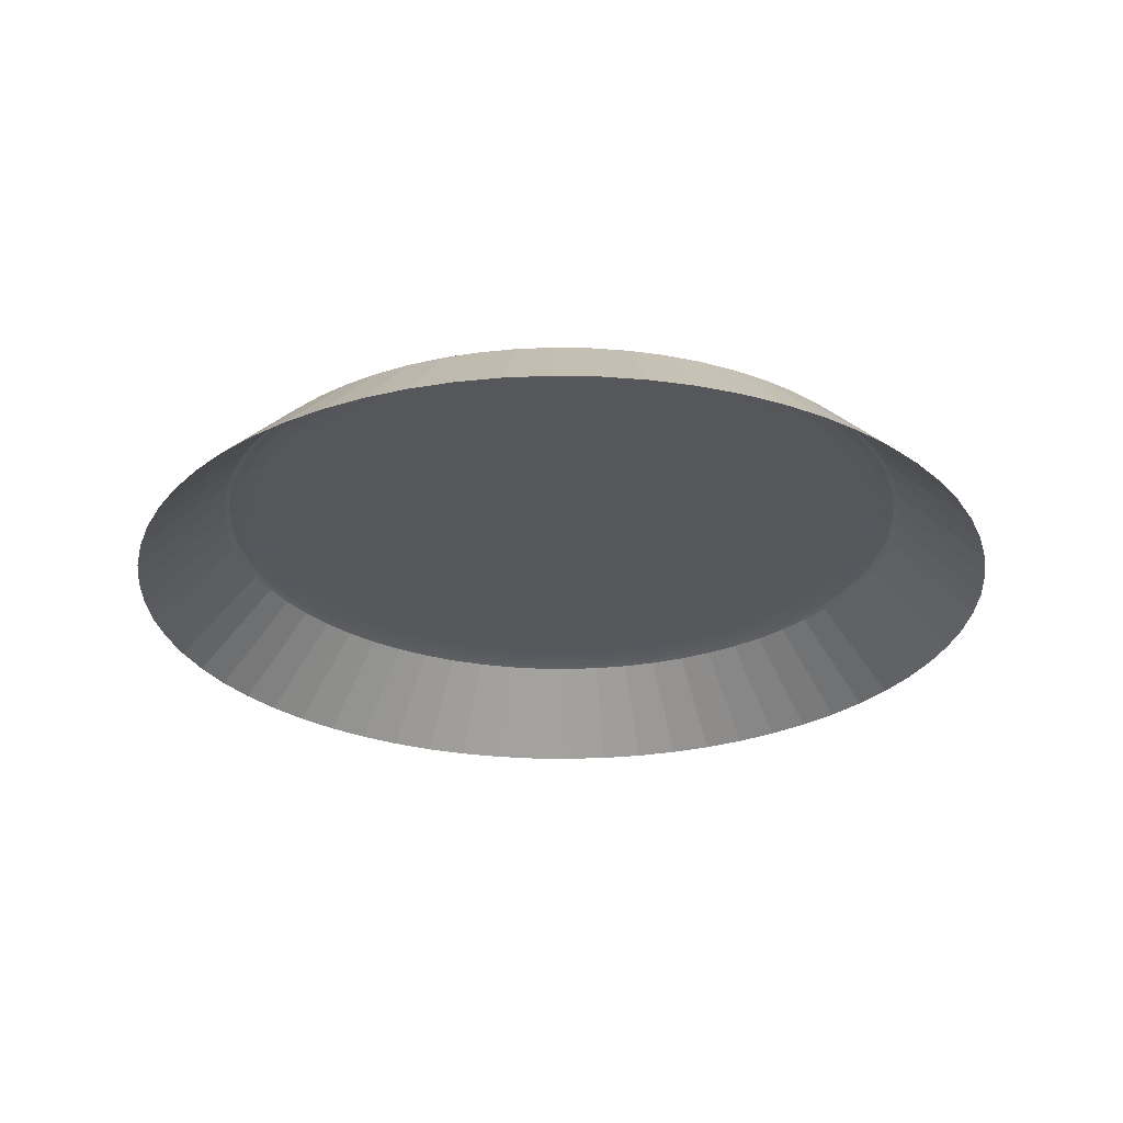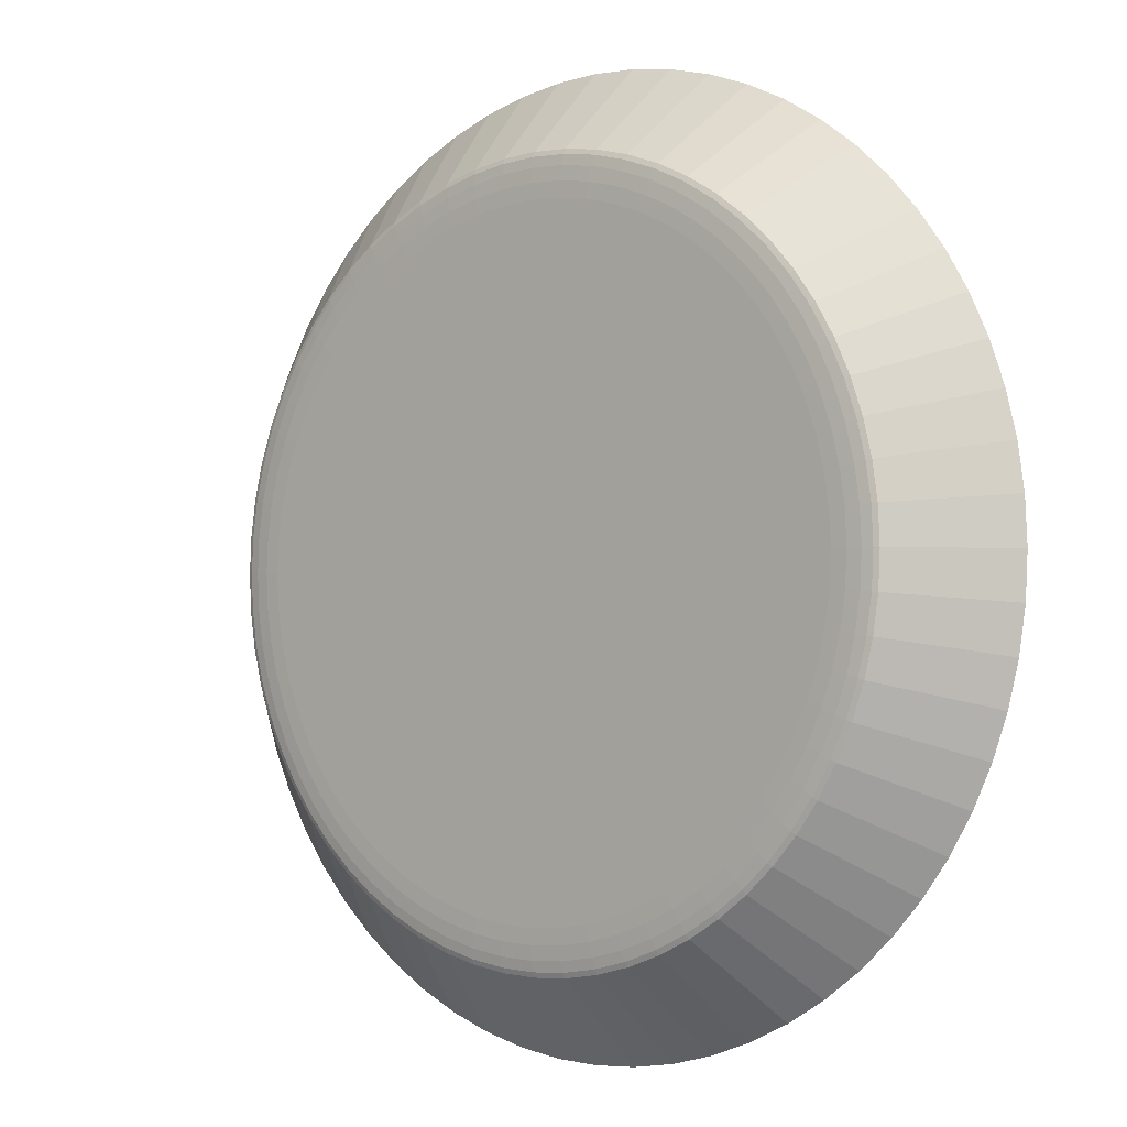
<metadata>
{"format":"obj","ext":"obj","renderer":"f3d","projection":"perspective","resolution":1024,"background":"white","views":[{"elev":-27.4,"azim":57.4,"up":"+Y"},{"elev":-2.8,"azim":-139.6,"up":"+Z"}]}
</metadata>
<code>
o Cylinder
v 0.009936 1 -2e-06
v 0.009938 -1 -10
v 0.9901 -1 -9.952
v 1.961 -1 -9.808
v 2.913 -1 -9.569
v 3.837 -1 -9.239
v 4.724 -1 -8.819
v 5.566 -1 -8.315
v 6.354 -1 -7.73
v 7.081 -1 -7.071
v 7.74 -1 -6.344
v 8.325 -1 -5.556
v 8.829 -1 -4.714
v 9.249 -1 -3.827
v 9.579 -1 -2.903
v 9.818 -1 -1.951
v 9.962 -1 -0.9802
v 10.01 -1 -1e-06
v 9.962 -1 0.9802
v 9.818 -1 1.951
v 9.579 -1 2.903
v 9.249 -1 3.827
v 8.829 -1 4.714
v 8.325 -1 5.556
v 7.74 -1 6.344
v 7.081 -1 7.071
v 6.354 -1 7.73
v 5.566 -1 8.315
v 4.724 -1 8.819
v 3.837 -1 9.239
v 2.913 -1 9.569
v 1.961 -1 9.808
v 0.9901 -1 9.952
v 0.00993 -1 10
v -0.9702 -1 9.952
v -1.941 -1 9.808
v -2.893 -1 9.569
v -3.817 -1 9.239
v -4.704 -1 8.819
v -5.546 -1 8.315
v -6.334 -1 7.73
v -7.061 -1 7.071
v -7.72 -1 6.344
v -8.305 -1 5.556
v -8.809 -1 4.714
v -9.229 -1 3.827
v -9.559 -1 2.903
v -9.798 -1 1.951
v -9.942 -1 0.9802
v -9.99 -1 3e-06
v -9.942 -1 -0.9802
v -9.798 -1 -1.951
v -9.559 -1 -2.903
v -9.229 -1 -3.827
v -8.809 -1 -4.714
v -8.305 -1 -5.556
v -7.72 -1 -6.344
v -7.061 -1 -7.071
v -6.334 -1 -7.73
v -5.546 -1 -8.315
v -4.704 -1 -8.819
v -3.817 -1 -9.239
v -2.893 -1 -9.569
v -1.941 -1 -9.808
v -0.9703 -1 -9.952
v 0.009936 1 -7.143
v 0.009936 0.883 -8.117
v 0.009936 0.9911 -7.48
v 0.009936 0.9657 -7.783
v 0.009936 0.9278 -8.007
v 0.8055 0.883 -8.078
v 0.7101 1 -7.108
v 0.7948 0.9278 -7.968
v 0.7728 0.9657 -7.746
v 0.7431 0.9911 -7.444
v 1.593 0.883 -7.961
v 1.403 1 -7.006
v 1.572 0.9278 -7.853
v 1.528 0.9657 -7.634
v 1.469 0.9911 -7.336
v 2.366 0.883 -7.767
v 2.083 1 -6.835
v 2.334 0.9278 -7.662
v 2.269 0.9657 -7.448
v 2.181 0.9911 -7.158
v 3.116 0.883 -7.499
v 2.743 1 -6.599
v 3.074 0.9278 -7.397
v 2.988 0.9657 -7.191
v 2.872 0.9911 -6.91
v 3.836 0.883 -7.159
v 3.377 1 -6.299
v 3.784 0.9278 -7.062
v 3.679 0.9657 -6.864
v 3.536 0.9911 -6.597
v 4.52 0.883 -6.749
v 3.978 1 -5.939
v 4.458 0.9278 -6.658
v 4.334 0.9657 -6.472
v 4.165 0.9911 -6.219
v 5.159 0.883 -6.275
v 4.541 1 -5.522
v 5.09 0.9278 -6.189
v 4.948 0.9657 -6.017
v 4.755 0.9911 -5.782
v 5.75 0.883 -5.74
v 5.061 1 -5.051
v 5.672 0.9278 -5.662
v 5.514 0.9657 -5.504
v 5.299 0.9911 -5.289
v 6.284 0.883 -5.149
v 5.531 1 -4.531
v 6.199 0.9278 -5.08
v 6.026 0.9657 -4.938
v 5.792 0.9911 -4.745
v 6.759 0.883 -4.51
v 5.949 1 -3.968
v 6.668 0.9278 -4.448
v 6.481 0.9657 -4.324
v 6.229 0.9911 -4.156
v 7.168 0.883 -3.826
v 6.309 1 -3.367
v 7.071 0.9278 -3.774
v 6.874 0.9657 -3.669
v 6.607 0.9911 -3.526
v 7.509 0.883 -3.106
v 6.609 1 -2.733
v 7.407 0.9278 -3.064
v 7.201 0.9657 -2.979
v 6.92 0.9911 -2.862
v 7.777 0.883 -2.356
v 6.845 1 -2.073
v 7.672 0.9278 -2.324
v 7.458 0.9657 -2.259
v 7.168 0.9911 -2.171
v 7.971 0.883 -1.584
v 7.016 1 -1.394
v 7.863 0.9278 -1.562
v 7.644 0.9657 -1.518
v 7.346 0.9911 -1.459
v 8.088 0.883 -0.7956
v 7.118 1 -0.7001
v 7.978 0.9278 -0.7848
v 7.756 0.9657 -0.7629
v 7.454 0.9911 -0.7331
v 8.127 0.883 -0
v 7.153 1 -0
v 8.017 0.9278 -0
v 7.793 0.9657 -0
v 7.49 0.9911 -0
v 8.088 0.883 0.7956
v 7.118 1 0.7001
v 7.978 0.9278 0.7848
v 7.756 0.9657 0.7629
v 7.454 0.9911 0.7331
v 7.971 0.883 1.584
v 7.016 1 1.394
v 7.863 0.9278 1.562
v 7.644 0.9657 1.518
v 7.346 0.9911 1.459
v 7.777 0.883 2.356
v 6.845 1 2.073
v 7.672 0.9278 2.324
v 7.458 0.9657 2.259
v 7.168 0.9911 2.171
v 7.509 0.883 3.106
v 6.609 1 2.733
v 7.407 0.9278 3.064
v 7.201 0.9657 2.979
v 6.92 0.9911 2.862
v 7.168 0.883 3.826
v 6.309 1 3.367
v 7.071 0.9278 3.774
v 6.874 0.9657 3.669
v 6.607 0.9911 3.526
v 6.759 0.883 4.51
v 5.949 1 3.968
v 6.668 0.9278 4.448
v 6.481 0.9657 4.324
v 6.229 0.9911 4.156
v 6.284 0.883 5.149
v 5.531 1 4.531
v 6.199 0.9278 5.08
v 6.026 0.9657 4.938
v 5.792 0.9911 4.745
v 5.75 0.883 5.74
v 5.061 1 5.051
v 5.672 0.9278 5.662
v 5.514 0.9657 5.504
v 5.299 0.9911 5.289
v 5.159 0.883 6.275
v 4.541 1 5.522
v 5.09 0.9278 6.189
v 4.948 0.9657 6.017
v 4.755 0.9911 5.782
v 4.519 0.883 6.749
v 3.978 1 5.939
v 4.458 0.9278 6.658
v 4.334 0.9657 6.472
v 4.165 0.9911 6.219
v 3.836 0.883 7.159
v 3.377 1 6.299
v 3.784 0.9278 7.062
v 3.679 0.9657 6.864
v 3.536 0.9911 6.597
v 3.116 0.883 7.499
v 2.743 1 6.599
v 3.074 0.9278 7.397
v 2.988 0.9657 7.191
v 2.872 0.9911 6.91
v 2.366 0.883 7.767
v 2.083 1 6.835
v 2.334 0.9278 7.662
v 2.269 0.9657 7.448
v 2.181 0.9911 7.158
v 1.593 0.883 7.961
v 1.403 1 7.006
v 1.572 0.9278 7.853
v 1.528 0.9657 7.634
v 1.469 0.9911 7.336
v 0.8055 0.883 8.078
v 0.7101 1 7.108
v 0.7948 0.9278 7.968
v 0.7728 0.9657 7.746
v 0.7431 0.9911 7.444
v 0.00993 0.883 8.117
v 0.009931 1 7.143
v 0.00993 0.9278 8.007
v 0.00993 0.9657 7.783
v 0.00993 0.9911 7.48
v -0.7857 0.883 8.078
v -0.6902 1 7.108
v -0.7749 0.9278 7.968
v -0.753 0.9657 7.746
v -0.7232 0.9911 7.444
v -1.574 0.883 7.961
v -1.384 1 7.006
v -1.552 0.9278 7.853
v -1.509 0.9657 7.634
v -1.449 0.9911 7.336
v -2.346 0.883 7.767
v -2.064 1 6.835
v -2.314 0.9278 7.662
v -2.249 0.9657 7.448
v -2.161 0.9911 7.158
v -3.096 0.883 7.499
v -2.724 1 6.599
v -3.054 0.9278 7.397
v -2.969 0.9657 7.191
v -2.852 0.9911 6.91
v -3.816 0.883 7.159
v -3.357 1 6.299
v -3.765 0.9278 7.062
v -3.659 0.9657 6.864
v -3.516 0.9911 6.597
v -4.5 0.883 6.749
v -3.958 1 5.939
v -4.439 0.9278 6.658
v -4.314 0.9657 6.472
v -4.146 0.9911 6.219
v -5.139 0.883 6.275
v -4.521 1 5.522
v -5.07 0.9278 6.189
v -4.928 0.9657 6.017
v -4.735 0.9911 5.782
v -5.73 0.883 5.74
v -5.041 1 5.051
v -5.652 0.9278 5.662
v -5.494 0.9657 5.504
v -5.279 0.9911 5.289
v -6.265 0.883 5.149
v -5.512 1 4.531
v -6.18 0.9278 5.08
v -6.007 0.9657 4.938
v -5.772 0.9911 4.745
v -6.739 0.883 4.51
v -5.929 1 3.968
v -6.648 0.9278 4.448
v -6.462 0.9657 4.324
v -6.209 0.9911 4.156
v -7.149 0.883 3.826
v -6.29 1 3.367
v -7.052 0.9278 3.774
v -6.854 0.9657 3.669
v -6.587 0.9911 3.526
v -7.489 0.883 3.106
v -6.589 1 2.733
v -7.388 0.9278 3.064
v -7.181 0.9657 2.979
v -6.9 0.9911 2.862
v -7.758 0.883 2.356
v -6.825 1 2.073
v -7.652 0.9278 2.324
v -7.438 0.9657 2.259
v -7.148 0.9911 2.171
v -7.951 0.883 1.584
v -6.996 1 1.394
v -7.843 0.9278 1.562
v -7.624 0.9657 1.518
v -7.326 0.9911 1.459
v -8.068 0.883 0.7956
v -7.099 1 0.7001
v -7.958 0.9278 0.7848
v -7.736 0.9657 0.7629
v -7.434 0.9911 0.7331
v -8.107 0.883 2e-06
v -7.133 1 2e-06
v -7.997 0.9278 2e-06
v -7.773 0.9657 2e-06
v -7.47 0.9911 2e-06
v -8.068 0.883 -0.7956
v -7.099 1 -0.7001
v -7.958 0.9278 -0.7848
v -7.736 0.9657 -0.7629
v -7.434 0.9911 -0.7331
v -7.951 0.883 -1.584
v -6.996 1 -1.394
v -7.843 0.9278 -1.562
v -7.624 0.9657 -1.518
v -7.326 0.9911 -1.459
v -7.758 0.883 -2.356
v -6.825 1 -2.073
v -7.652 0.9278 -2.324
v -7.438 0.9657 -2.259
v -7.148 0.9911 -2.171
v -7.489 0.883 -3.106
v -6.589 1 -2.733
v -7.388 0.9278 -3.064
v -7.181 0.9657 -2.979
v -6.9 0.9911 -2.862
v -7.149 0.883 -3.826
v -6.29 1 -3.367
v -7.052 0.9278 -3.774
v -6.854 0.9657 -3.669
v -6.587 0.9911 -3.526
v -6.739 0.883 -4.51
v -5.929 1 -3.968
v -6.648 0.9278 -4.448
v -6.462 0.9657 -4.324
v -6.209 0.9911 -4.156
v -6.265 0.883 -5.149
v -5.512 1 -4.531
v -6.18 0.9278 -5.08
v -6.007 0.9657 -4.938
v -5.772 0.9911 -4.745
v -5.73 0.883 -5.74
v -5.041 1 -5.051
v -5.652 0.9278 -5.662
v -5.494 0.9657 -5.504
v -5.279 0.9911 -5.289
v -5.139 0.883 -6.275
v -4.521 1 -5.522
v -5.07 0.9278 -6.189
v -4.928 0.9657 -6.017
v -4.735 0.9911 -5.782
v -4.5 0.883 -6.749
v -3.958 1 -5.939
v -4.439 0.9278 -6.658
v -4.314 0.9657 -6.472
v -4.146 0.9911 -6.219
v -3.816 0.883 -7.159
v -3.357 1 -6.299
v -3.765 0.9278 -7.062
v -3.659 0.9657 -6.864
v -3.516 0.9911 -6.597
v -3.096 0.883 -7.499
v -2.724 1 -6.599
v -3.054 0.9278 -7.397
v -2.969 0.9657 -7.191
v -2.852 0.9911 -6.91
v -2.346 0.883 -7.767
v -2.064 1 -6.835
v -2.314 0.9278 -7.662
v -2.249 0.9657 -7.448
v -2.161 0.9911 -7.158
v -1.574 0.883 -7.961
v -1.384 1 -7.006
v -1.552 0.9278 -7.853
v -1.509 0.9657 -7.634
v -1.449 0.9911 -7.336
v -0.7857 0.883 -8.078
v -0.6902 1 -7.108
v -0.7749 0.9278 -7.968
v -0.753 0.9657 -7.746
v -0.7232 0.9911 -7.444
f 2 67 71
f 65 381 67
f 3 71 76
f 1 82 77
f 4 76 81
f 1 87 82
f 5 81 86
f 1 92 87
f 6 86 91
f 1 97 92
f 7 91 96
f 1 102 97
f 8 96 101
f 1 107 102
f 9 101 106
f 1 112 107
f 10 106 111
f 1 117 112
f 11 111 116
f 1 122 117
f 12 116 121
f 1 127 122
f 13 121 126
f 1 132 127
f 14 126 131
f 1 137 132
f 15 131 136
f 1 142 137
f 16 136 141
f 1 147 142
f 17 141 146
f 1 152 147
f 18 146 151
f 1 157 152
f 19 151 156
f 1 162 157
f 20 156 161
f 1 167 162
f 21 161 166
f 1 172 167
f 22 166 171
f 1 177 172
f 23 171 176
f 1 182 177
f 24 176 181
f 1 187 182
f 25 181 186
f 1 192 187
f 26 186 191
f 1 197 192
f 27 191 196
f 1 202 197
f 28 196 201
f 1 207 202
f 29 201 206
f 1 212 207
f 30 206 211
f 1 217 212
f 31 211 216
f 1 222 217
f 32 216 221
f 1 227 222
f 33 221 226
f 1 232 227
f 34 226 231
f 1 237 232
f 35 231 236
f 1 242 237
f 36 236 241
f 1 247 242
f 37 241 246
f 1 252 247
f 38 246 251
f 1 257 252
f 39 251 256
f 1 262 257
f 40 256 261
f 1 267 262
f 41 261 266
f 1 272 267
f 42 266 271
f 1 277 272
f 43 271 276
f 1 282 277
f 44 276 281
f 1 287 282
f 45 281 286
f 1 292 287
f 46 286 291
f 1 297 292
f 47 291 296
f 1 302 297
f 48 296 301
f 1 307 302
f 49 301 306
f 1 312 307
f 50 306 311
f 1 317 312
f 51 311 316
f 1 322 317
f 52 316 321
f 1 327 322
f 53 321 326
f 1 332 327
f 54 326 331
f 1 337 332
f 55 331 336
f 1 342 337
f 56 336 341
f 1 347 342
f 57 341 346
f 1 352 347
f 58 346 351
f 1 357 352
f 59 351 356
f 1 362 357
f 60 356 361
f 1 367 362
f 61 361 366
f 1 372 367
f 62 366 371
f 1 377 372
f 63 371 376
f 1 382 377
f 64 376 381
f 1 77 72
f 1 66 382
f 71 67 70
f 73 70 69
f 74 69 68
f 75 68 66
f 76 71 73
f 78 73 74
f 79 74 75
f 80 75 72
f 81 76 78
f 83 78 79
f 84 79 80
f 85 80 77
f 86 81 83
f 88 83 84
f 89 84 85
f 90 85 82
f 91 86 88
f 93 88 89
f 94 89 90
f 95 90 87
f 96 91 93
f 98 93 94
f 99 94 95
f 100 95 92
f 101 96 98
f 103 98 99
f 104 99 100
f 105 100 97
f 106 101 103
f 108 103 104
f 109 104 105
f 110 105 102
f 111 106 108
f 113 108 109
f 114 109 110
f 115 110 107
f 116 111 113
f 118 113 114
f 119 114 115
f 120 115 112
f 121 116 118
f 123 118 119
f 124 119 120
f 125 120 117
f 126 121 123
f 128 123 124
f 129 124 125
f 130 125 122
f 131 126 128
f 133 128 129
f 134 129 130
f 135 130 127
f 136 131 133
f 138 133 134
f 139 134 135
f 140 135 132
f 141 136 138
f 143 138 139
f 144 139 140
f 145 140 137
f 146 141 143
f 148 143 144
f 149 144 145
f 150 145 142
f 151 146 148
f 153 148 149
f 154 149 150
f 155 150 147
f 156 151 153
f 158 153 154
f 159 154 155
f 160 155 152
f 161 156 158
f 163 158 159
f 164 159 160
f 165 160 157
f 166 161 163
f 168 163 164
f 169 164 165
f 170 165 162
f 171 166 168
f 173 168 169
f 174 169 170
f 175 170 167
f 176 171 173
f 178 173 174
f 179 174 175
f 180 175 172
f 181 176 178
f 183 178 179
f 184 179 180
f 185 180 177
f 186 181 183
f 188 183 184
f 189 184 185
f 190 185 182
f 191 186 188
f 193 188 189
f 194 189 190
f 195 190 187
f 196 191 193
f 198 193 194
f 199 194 195
f 200 195 192
f 201 196 198
f 203 198 199
f 204 199 200
f 205 200 197
f 206 201 203
f 208 203 204
f 209 204 205
f 210 205 202
f 211 206 208
f 213 208 209
f 214 209 210
f 215 210 207
f 216 211 213
f 218 213 214
f 219 214 215
f 220 215 212
f 221 216 218
f 223 218 219
f 224 219 220
f 225 220 217
f 226 221 223
f 228 223 224
f 229 224 225
f 230 225 222
f 231 226 228
f 233 228 229
f 234 229 230
f 235 230 227
f 236 231 233
f 238 233 234
f 239 234 235
f 240 235 232
f 241 236 238
f 243 238 239
f 244 239 240
f 245 240 237
f 246 241 243
f 248 243 244
f 249 244 245
f 250 245 242
f 251 246 248
f 253 248 249
f 254 249 250
f 255 250 247
f 256 251 253
f 258 253 254
f 259 254 255
f 260 255 252
f 261 256 258
f 263 258 259
f 264 259 260
f 265 260 257
f 266 261 263
f 268 263 264
f 269 264 265
f 270 265 262
f 271 266 268
f 273 268 269
f 274 269 270
f 275 270 267
f 276 271 273
f 278 273 274
f 279 274 275
f 280 275 272
f 281 276 278
f 283 278 279
f 284 279 280
f 285 280 277
f 286 281 283
f 288 283 284
f 289 284 285
f 290 285 282
f 291 286 288
f 293 288 289
f 294 289 290
f 295 290 287
f 296 291 293
f 298 293 294
f 299 294 295
f 300 295 292
f 301 296 298
f 303 298 299
f 304 299 300
f 305 300 297
f 306 301 303
f 308 303 304
f 309 304 305
f 310 305 302
f 311 306 308
f 313 308 309
f 314 309 310
f 315 310 307
f 316 311 313
f 318 313 314
f 319 314 315
f 320 315 312
f 321 316 318
f 323 318 319
f 324 319 320
f 325 320 317
f 326 321 323
f 328 323 324
f 329 324 325
f 330 325 322
f 331 326 328
f 333 328 329
f 334 329 330
f 335 330 327
f 336 331 333
f 338 333 334
f 339 334 335
f 340 335 332
f 341 336 338
f 343 338 339
f 344 339 340
f 345 340 337
f 346 341 343
f 348 343 344
f 349 344 345
f 350 345 342
f 351 346 348
f 353 348 349
f 354 349 350
f 355 350 347
f 356 351 353
f 358 353 354
f 359 354 355
f 360 355 352
f 361 356 358
f 363 358 359
f 364 359 360
f 365 360 357
f 366 361 363
f 368 363 364
f 369 364 365
f 370 365 362
f 371 366 368
f 373 368 369
f 374 369 370
f 375 370 367
f 376 371 373
f 378 373 374
f 379 374 375
f 380 375 372
f 381 376 378
f 383 378 379
f 384 379 380
f 385 380 377
f 67 381 383
f 70 383 384
f 69 384 385
f 68 385 382
f 1 72 66
f 3 2 71
f 2 65 67
f 4 3 76
f 5 4 81
f 6 5 86
f 7 6 91
f 8 7 96
f 9 8 101
f 10 9 106
f 11 10 111
f 12 11 116
f 13 12 121
f 14 13 126
f 15 14 131
f 16 15 136
f 17 16 141
f 18 17 146
f 19 18 151
f 20 19 156
f 21 20 161
f 22 21 166
f 23 22 171
f 24 23 176
f 25 24 181
f 26 25 186
f 27 26 191
f 28 27 196
f 29 28 201
f 30 29 206
f 31 30 211
f 32 31 216
f 33 32 221
f 34 33 226
f 35 34 231
f 36 35 236
f 37 36 241
f 38 37 246
f 39 38 251
f 40 39 256
f 41 40 261
f 42 41 266
f 43 42 271
f 44 43 276
f 45 44 281
f 46 45 286
f 47 46 291
f 48 47 296
f 49 48 301
f 50 49 306
f 51 50 311
f 52 51 316
f 53 52 321
f 54 53 326
f 55 54 331
f 56 55 336
f 57 56 341
f 58 57 346
f 59 58 351
f 60 59 356
f 61 60 361
f 62 61 366
f 63 62 371
f 64 63 376
f 65 64 381
f 73 71 70
f 74 73 69
f 75 74 68
f 72 75 66
f 78 76 73
f 79 78 74
f 80 79 75
f 77 80 72
f 83 81 78
f 84 83 79
f 85 84 80
f 82 85 77
f 88 86 83
f 89 88 84
f 90 89 85
f 87 90 82
f 93 91 88
f 94 93 89
f 95 94 90
f 92 95 87
f 98 96 93
f 99 98 94
f 100 99 95
f 97 100 92
f 103 101 98
f 104 103 99
f 105 104 100
f 102 105 97
f 108 106 103
f 109 108 104
f 110 109 105
f 107 110 102
f 113 111 108
f 114 113 109
f 115 114 110
f 112 115 107
f 118 116 113
f 119 118 114
f 120 119 115
f 117 120 112
f 123 121 118
f 124 123 119
f 125 124 120
f 122 125 117
f 128 126 123
f 129 128 124
f 130 129 125
f 127 130 122
f 133 131 128
f 134 133 129
f 135 134 130
f 132 135 127
f 138 136 133
f 139 138 134
f 140 139 135
f 137 140 132
f 143 141 138
f 144 143 139
f 145 144 140
f 142 145 137
f 148 146 143
f 149 148 144
f 150 149 145
f 147 150 142
f 153 151 148
f 154 153 149
f 155 154 150
f 152 155 147
f 158 156 153
f 159 158 154
f 160 159 155
f 157 160 152
f 163 161 158
f 164 163 159
f 165 164 160
f 162 165 157
f 168 166 163
f 169 168 164
f 170 169 165
f 167 170 162
f 173 171 168
f 174 173 169
f 175 174 170
f 172 175 167
f 178 176 173
f 179 178 174
f 180 179 175
f 177 180 172
f 183 181 178
f 184 183 179
f 185 184 180
f 182 185 177
f 188 186 183
f 189 188 184
f 190 189 185
f 187 190 182
f 193 191 188
f 194 193 189
f 195 194 190
f 192 195 187
f 198 196 193
f 199 198 194
f 200 199 195
f 197 200 192
f 203 201 198
f 204 203 199
f 205 204 200
f 202 205 197
f 208 206 203
f 209 208 204
f 210 209 205
f 207 210 202
f 213 211 208
f 214 213 209
f 215 214 210
f 212 215 207
f 218 216 213
f 219 218 214
f 220 219 215
f 217 220 212
f 223 221 218
f 224 223 219
f 225 224 220
f 222 225 217
f 228 226 223
f 229 228 224
f 230 229 225
f 227 230 222
f 233 231 228
f 234 233 229
f 235 234 230
f 232 235 227
f 238 236 233
f 239 238 234
f 240 239 235
f 237 240 232
f 243 241 238
f 244 243 239
f 245 244 240
f 242 245 237
f 248 246 243
f 249 248 244
f 250 249 245
f 247 250 242
f 253 251 248
f 254 253 249
f 255 254 250
f 252 255 247
f 258 256 253
f 259 258 254
f 260 259 255
f 257 260 252
f 263 261 258
f 264 263 259
f 265 264 260
f 262 265 257
f 268 266 263
f 269 268 264
f 270 269 265
f 267 270 262
f 273 271 268
f 274 273 269
f 275 274 270
f 272 275 267
f 278 276 273
f 279 278 274
f 280 279 275
f 277 280 272
f 283 281 278
f 284 283 279
f 285 284 280
f 282 285 277
f 288 286 283
f 289 288 284
f 290 289 285
f 287 290 282
f 293 291 288
f 294 293 289
f 295 294 290
f 292 295 287
f 298 296 293
f 299 298 294
f 300 299 295
f 297 300 292
f 303 301 298
f 304 303 299
f 305 304 300
f 302 305 297
f 308 306 303
f 309 308 304
f 310 309 305
f 307 310 302
f 313 311 308
f 314 313 309
f 315 314 310
f 312 315 307
f 318 316 313
f 319 318 314
f 320 319 315
f 317 320 312
f 323 321 318
f 324 323 319
f 325 324 320
f 322 325 317
f 328 326 323
f 329 328 324
f 330 329 325
f 327 330 322
f 333 331 328
f 334 333 329
f 335 334 330
f 332 335 327
f 338 336 333
f 339 338 334
f 340 339 335
f 337 340 332
f 343 341 338
f 344 343 339
f 345 344 340
f 342 345 337
f 348 346 343
f 349 348 344
f 350 349 345
f 347 350 342
f 353 351 348
f 354 353 349
f 355 354 350
f 352 355 347
f 358 356 353
f 359 358 354
f 360 359 355
f 357 360 352
f 363 361 358
f 364 363 359
f 365 364 360
f 362 365 357
f 368 366 363
f 369 368 364
f 370 369 365
f 367 370 362
f 373 371 368
f 374 373 369
f 375 374 370
f 372 375 367
f 378 376 373
f 379 378 374
f 380 379 375
f 377 380 372
f 383 381 378
f 384 383 379
f 385 384 380
f 382 385 377
f 70 67 383
f 69 70 384
f 68 69 385
f 66 68 382

</code>
